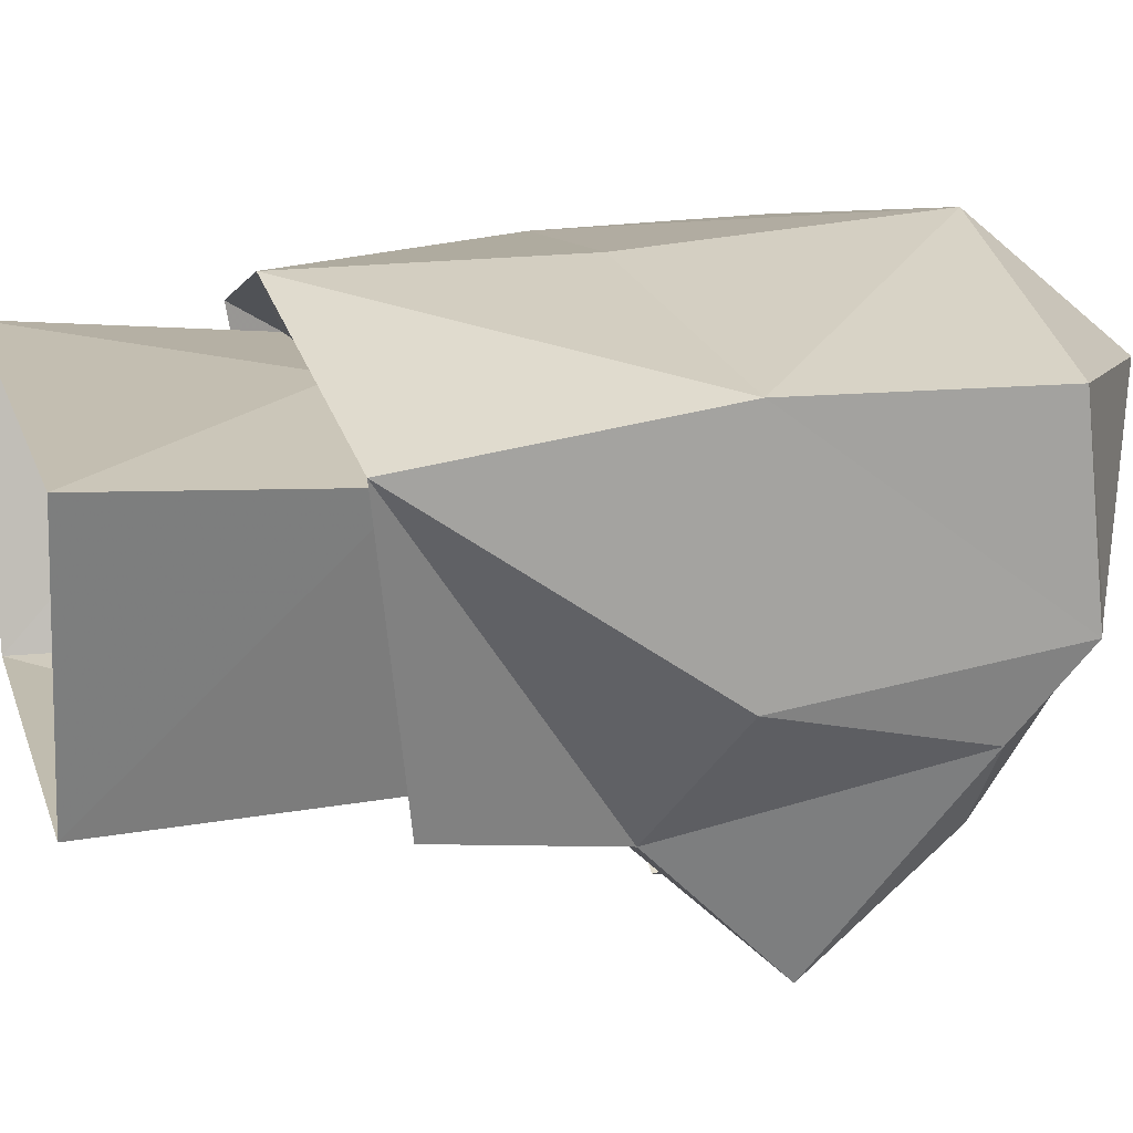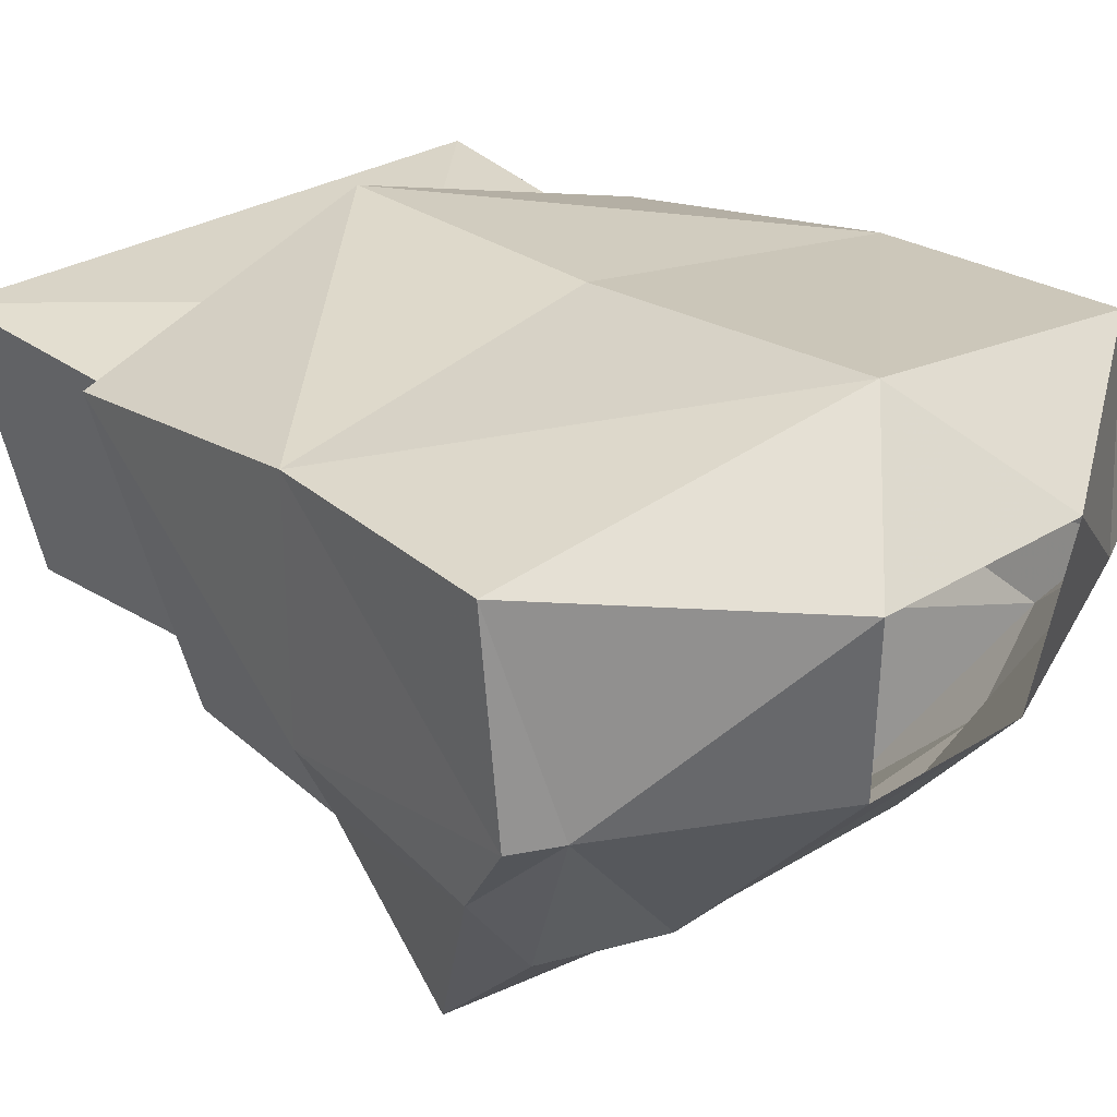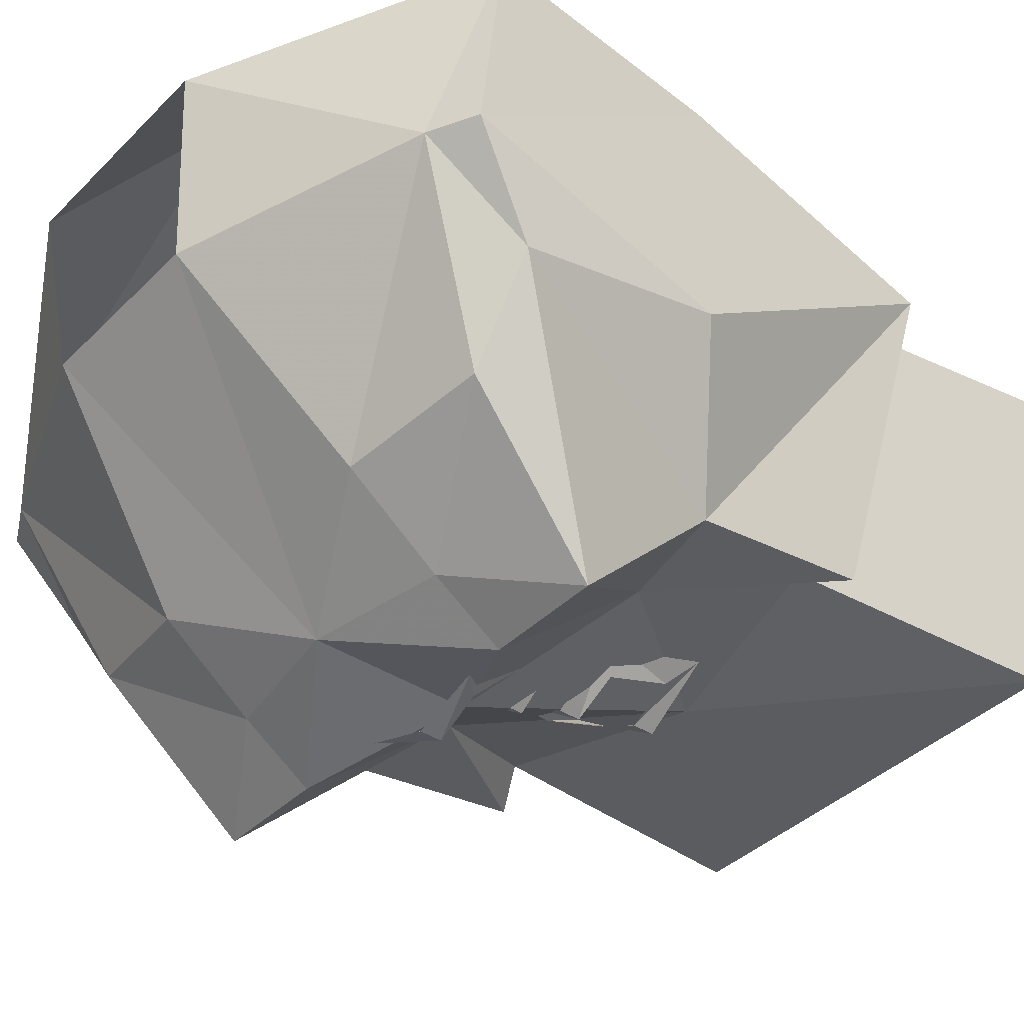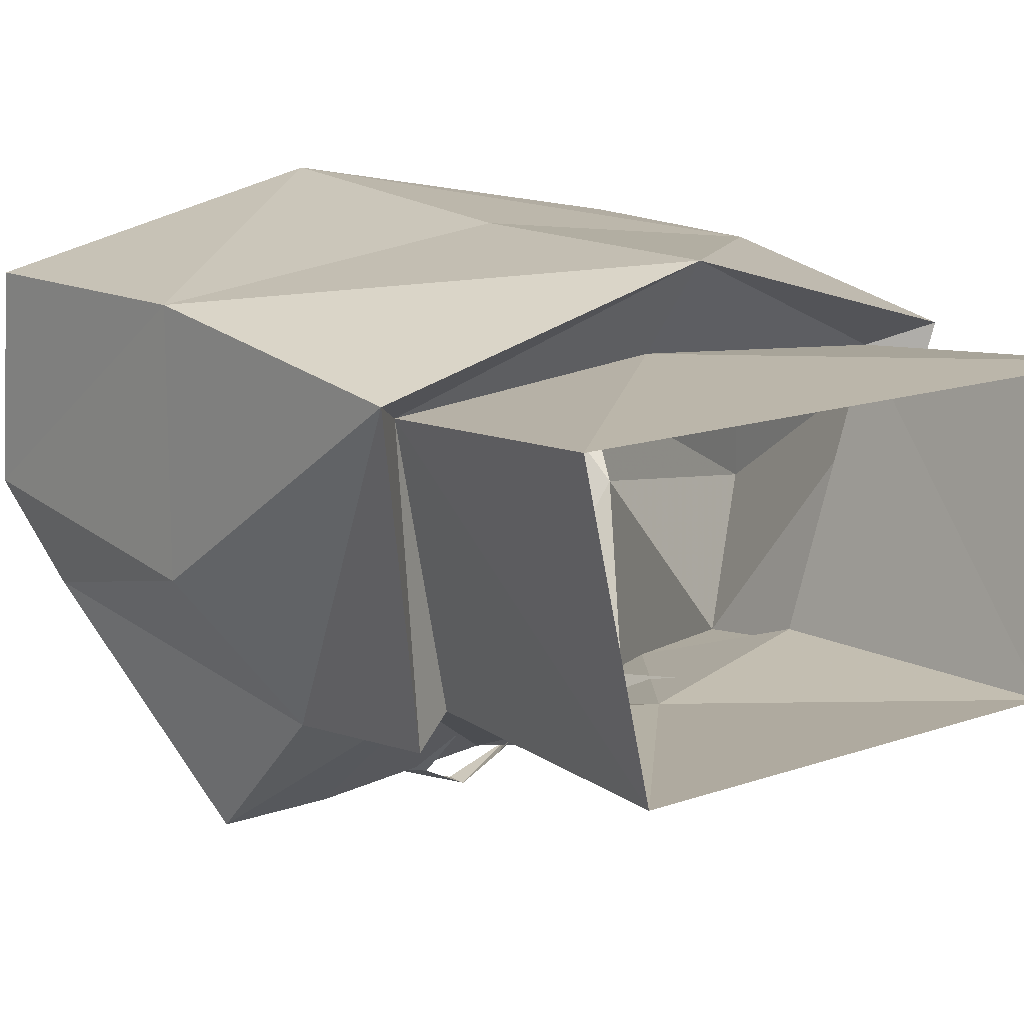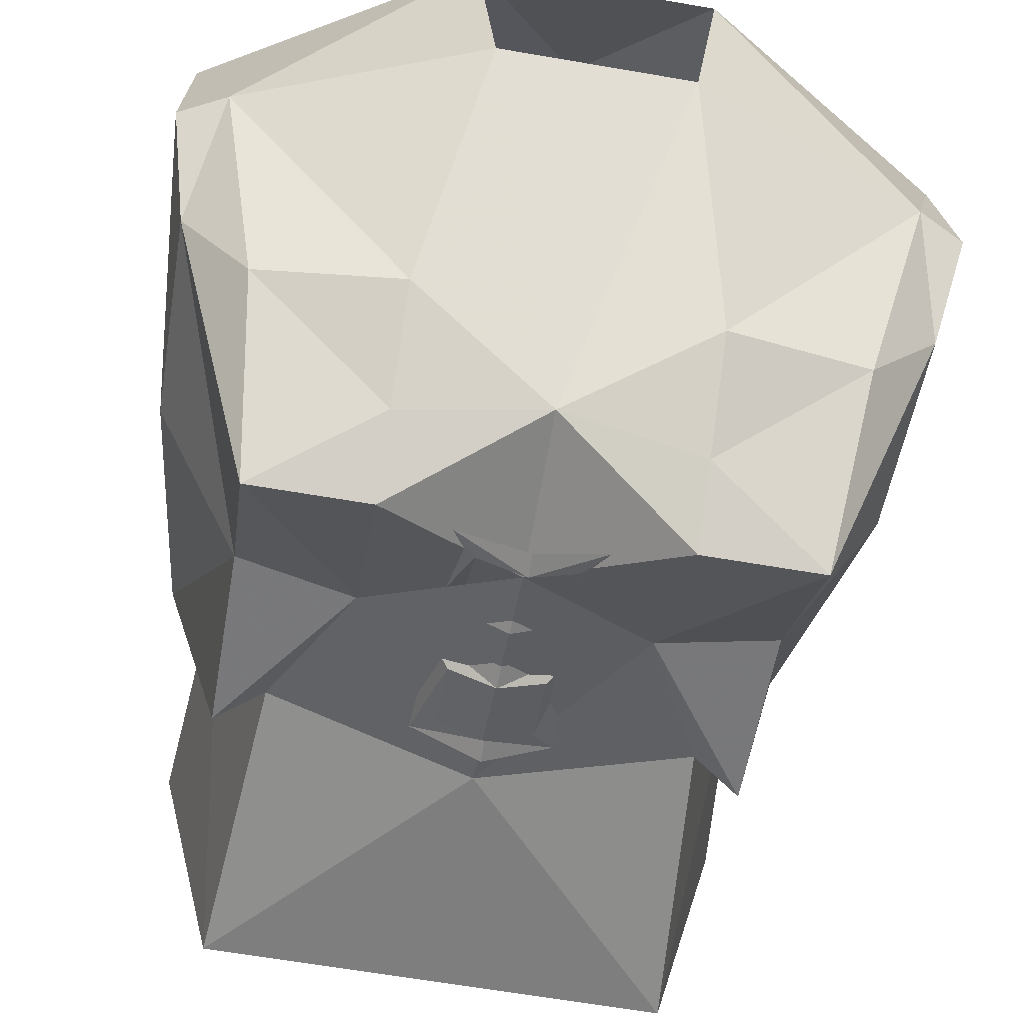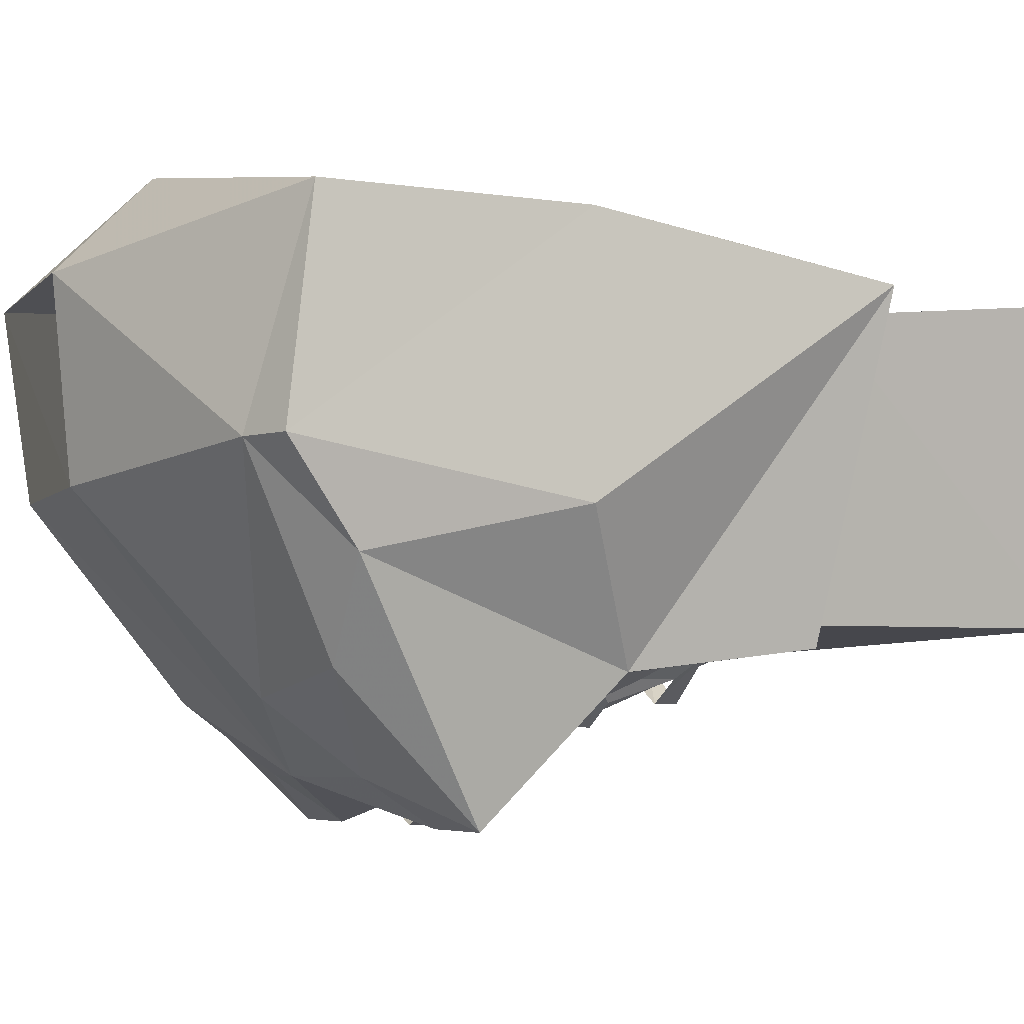
<metadata>
{"format":"obj","ext":"obj","renderer":"f3d","projection":"perspective","resolution":1024,"background":"white","views":[{"elev":17.2,"azim":-105.6,"up":"+Z"},{"elev":28.8,"azim":-43.0,"up":"+Z"},{"elev":-38.8,"azim":50.8,"up":"+Z"},{"elev":14.0,"azim":142.1,"up":"+Z"},{"elev":-64.7,"azim":-9.8,"up":"+Z"},{"elev":-5.1,"azim":69.0,"up":"+Z"}]}
</metadata>
<code>
v 0.1016 -0.9453 0.03906
v 0 -1.039 0.03906
v 0.09375 -1.039 0.03125
v 0.07812 -0.9453 -0.0625
v 0.07031 -1.047 -0.0625
v 0 -1.031 -0.07031
v 0 -0.9453 -0.0625
v -0.07812 -0.9453 -0.0625
v -0.07031 -1.047 -0.0625
v -0.09375 -1.039 0.03125
v -0.1016 -0.9453 0.03906
v 0 -0.9453 0.03906
v 0.125 -1.219 -0.01562
v 0.1172 -1.125 0.05469
v 0.125 -1.211 0.05469
v 0.1094 -1.227 -0.01562
v 0.1172 -1.195 -0.04688
v 0.1172 -1.125 -0.03125
v 0.1094 -1.023 0.03906
v 0 -1.016 0.07031
v 0 -1.117 0.07031
v 0 -1.227 0.07812
v 0.03906 -1.266 0.03906
v 0.03125 -1.258 -0.02344
v 0.04688 -1.203 -0.08594
v 0.09375 -1.195 -0.07812
v 0.08594 -1.148 -0.125
v 0.08594 -1.102 -0.07812
v 0.08594 -1.039 -0.07031
v -0.1094 -1.023 0.03906
v -0.1172 -1.125 0.05469
v -0.125 -1.211 0.05469
v -0.03906 -1.266 0.03906
v 0.04688 -1.172 -0.1094
v 0.04688 -1.148 -0.125
v 0.04688 -1.094 -0.07812
v 0 -1.18 -0.1094
v 0 -1.125 -0.1094
v -0.03125 -1.258 -0.02344
v -0.125 -1.219 -0.01562
v -0.1172 -1.125 -0.03125
v -0.1172 -1.195 -0.04688
v -0.1094 -1.227 -0.01562
v -0.04688 -1.203 -0.08594
v -0.04688 -1.172 -0.1094
v -0.04688 -1.148 -0.125
v -0.04688 -1.094 -0.07812
v -0.08594 -1.039 -0.07031
v -0.08594 -1.102 -0.07812
v -0.08594 -1.148 -0.125
v -0.09375 -1.195 -0.07812
v -0.01562 -1.078 -0.08594
v -0.02344 -1.086 -0.07812
v -0.02344 -1.047 -0.07031
v -0.01562 -1.055 -0.07812
v 0 -1.055 -0.08594
v 0 -1.047 -0.08594
v 0.02344 -1.047 -0.07031
v 0.01562 -1.055 -0.07812
v 0.02344 -1.086 -0.07812
v 0.01562 -1.078 -0.08594
v 0 -1.078 -0.09375
v 0 -1.086 -0.09375
v -0.01562 -1.133 -0.1172
v -0.02344 -1.141 -0.1172
v -0.02344 -1.102 -0.08594
v -0.01562 -1.109 -0.09375
v 0 -1.109 -0.1016
v 0 -1.102 -0.1016
v 0.02344 -1.102 -0.08594
v 0.01562 -1.109 -0.09375
v 0.02344 -1.141 -0.1172
v 0.01562 -1.133 -0.1172
v 0 -1.133 -0.125
v 0 -1.141 -0.125
f 1 2 3
f 1 3 4
f 4 3 5
f 4 5 6
f 4 6 7
f 7 6 8
f 8 6 9
f 8 9 10
f 8 10 11
f 11 10 2
f 11 2 12
f 12 2 1
f 16 23 24
f 16 24 25
f 16 25 26
f 39 37 24
f 24 37 25
f 33 43 39
f 39 43 44
f 39 44 37
f 51 44 43
f 13 14 15
f 13 15 16
f 13 16 17
f 13 17 18
f 13 18 14
f 14 18 19
f 14 19 20
f 14 20 21
f 14 21 22
f 14 22 15
f 15 22 23
f 15 23 16
f 16 26 17
f 17 26 27
f 17 27 28
f 17 28 18
f 18 28 19
f 19 28 29
f 20 30 31
f 20 31 21
f 21 31 22
f 22 31 32
f 22 32 33
f 22 33 23
f 27 34 35
f 27 35 36
f 27 36 28
f 28 36 29
f 27 26 34
f 40 32 31
f 40 31 41
f 40 41 42
f 40 42 43
f 40 43 32
f 32 43 33
f 30 48 49
f 30 49 41
f 30 41 31
f 50 51 42
f 50 42 49
f 50 49 47
f 50 47 46
f 50 46 45
f 50 45 51
f 51 43 42
f 41 49 42
f 49 48 47
f 19 29 3
f 19 3 20
f 20 3 2
f 20 2 10
f 20 10 30
f 3 29 5
f 9 48 10
f 10 48 30
f 29 36 5
f 29 5 36
f 9 47 48
f 34 26 25
f 34 25 37
f 34 37 35
f 35 37 38
f 35 38 36
f 36 38 6
f 36 6 5
f 37 44 45
f 37 45 46
f 37 46 38
f 38 46 47
f 38 47 6
f 6 47 9
f 51 45 44
f 52 53 54
f 52 54 55
f 55 54 56
f 56 54 57
f 62 63 53
f 62 53 52
f 64 65 66
f 64 66 67
f 67 66 68
f 68 66 69
f 74 75 65
f 74 65 64
f 56 57 58
f 56 58 59
f 59 58 60
f 59 60 61
f 61 60 62
f 62 60 63
f 68 69 70
f 68 70 71
f 71 70 72
f 71 72 73
f 73 72 74
f 74 72 75

</code>
